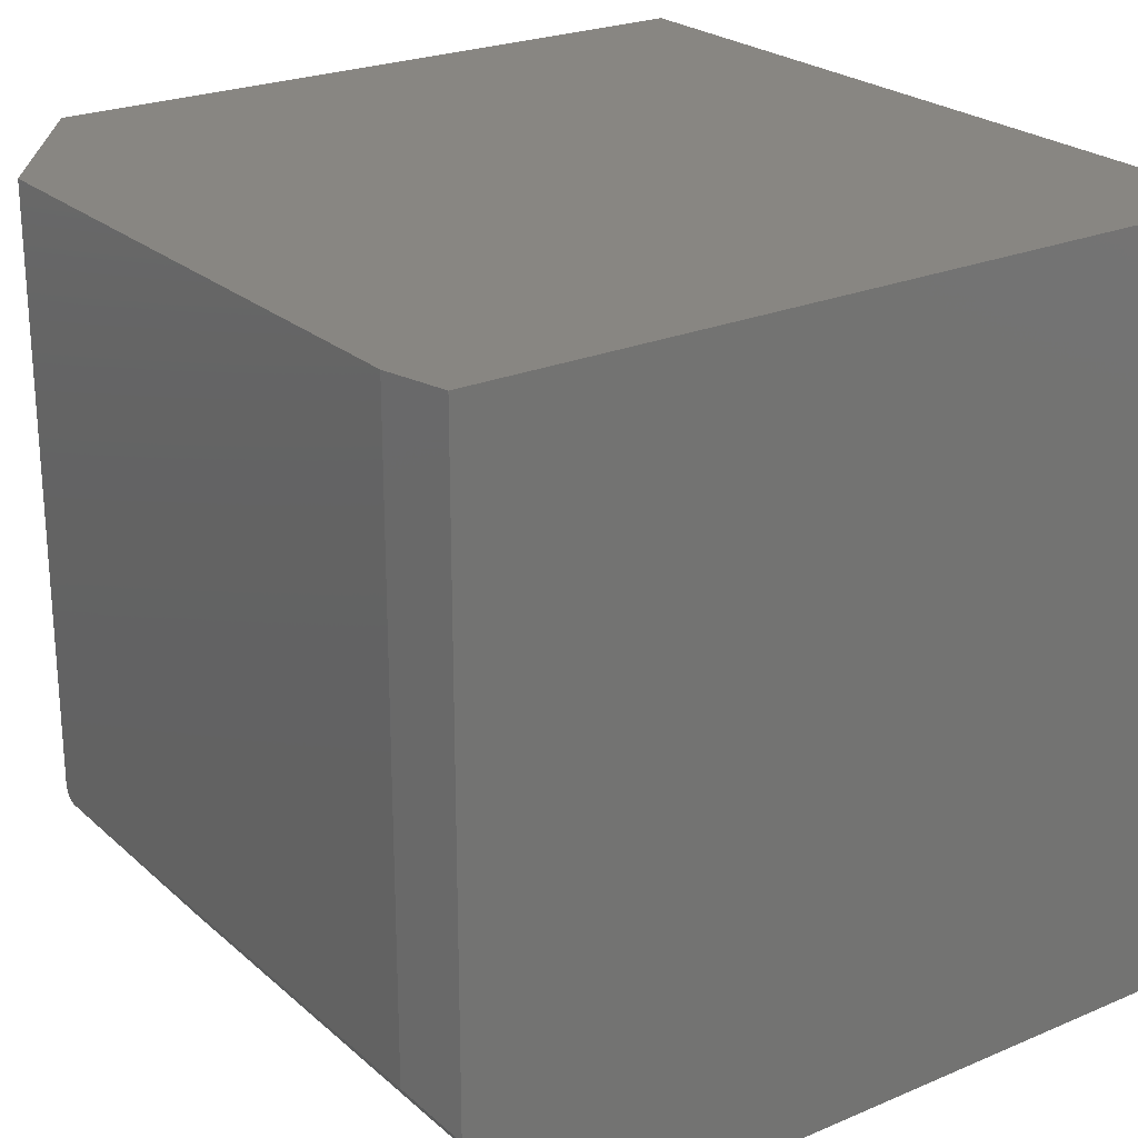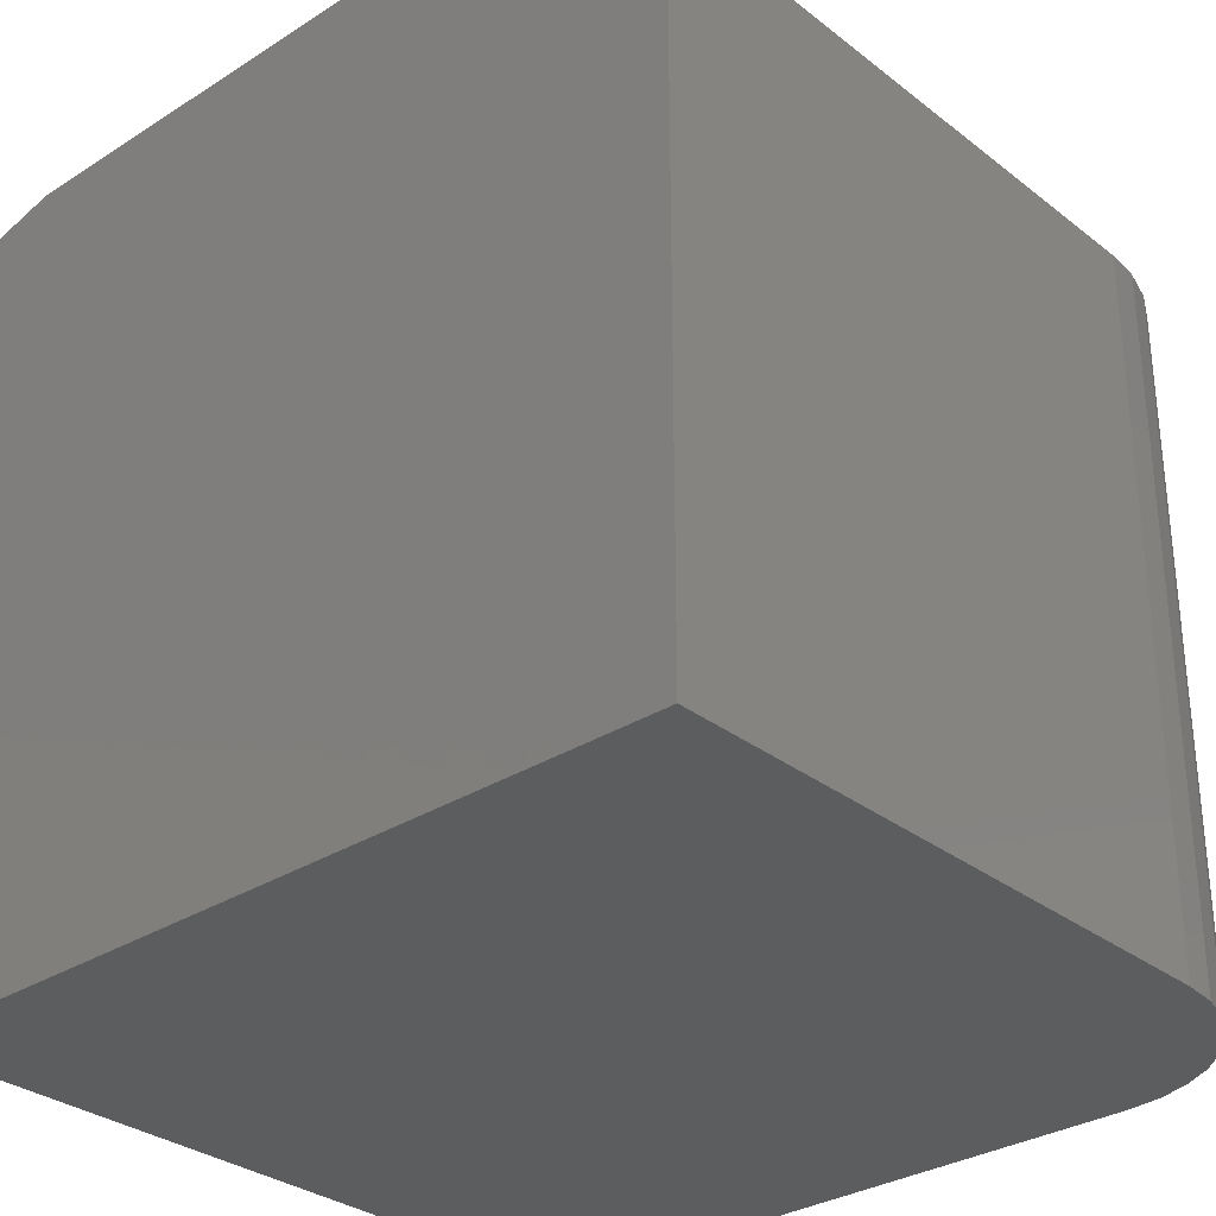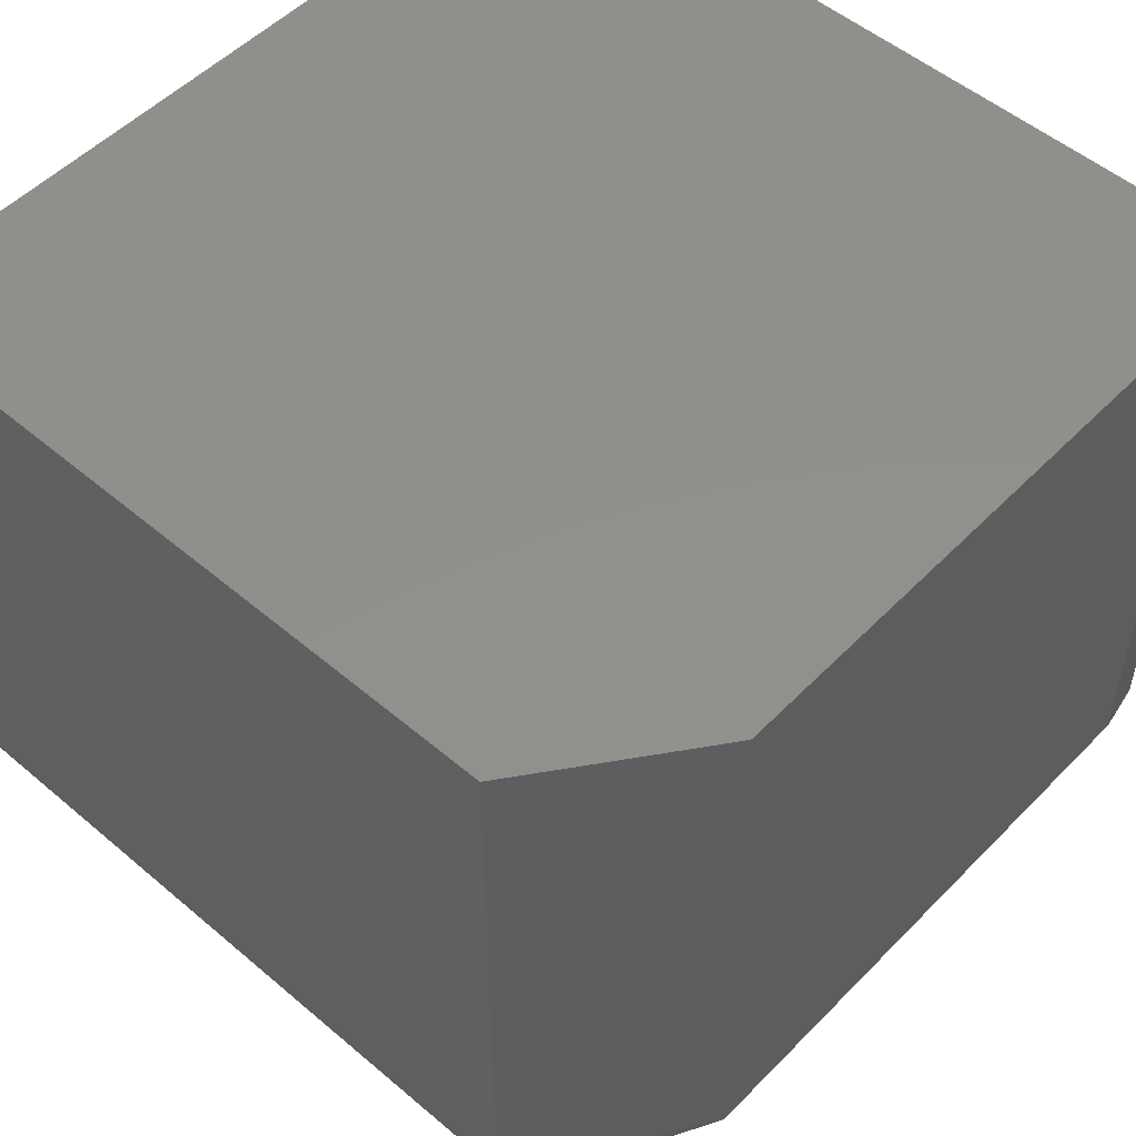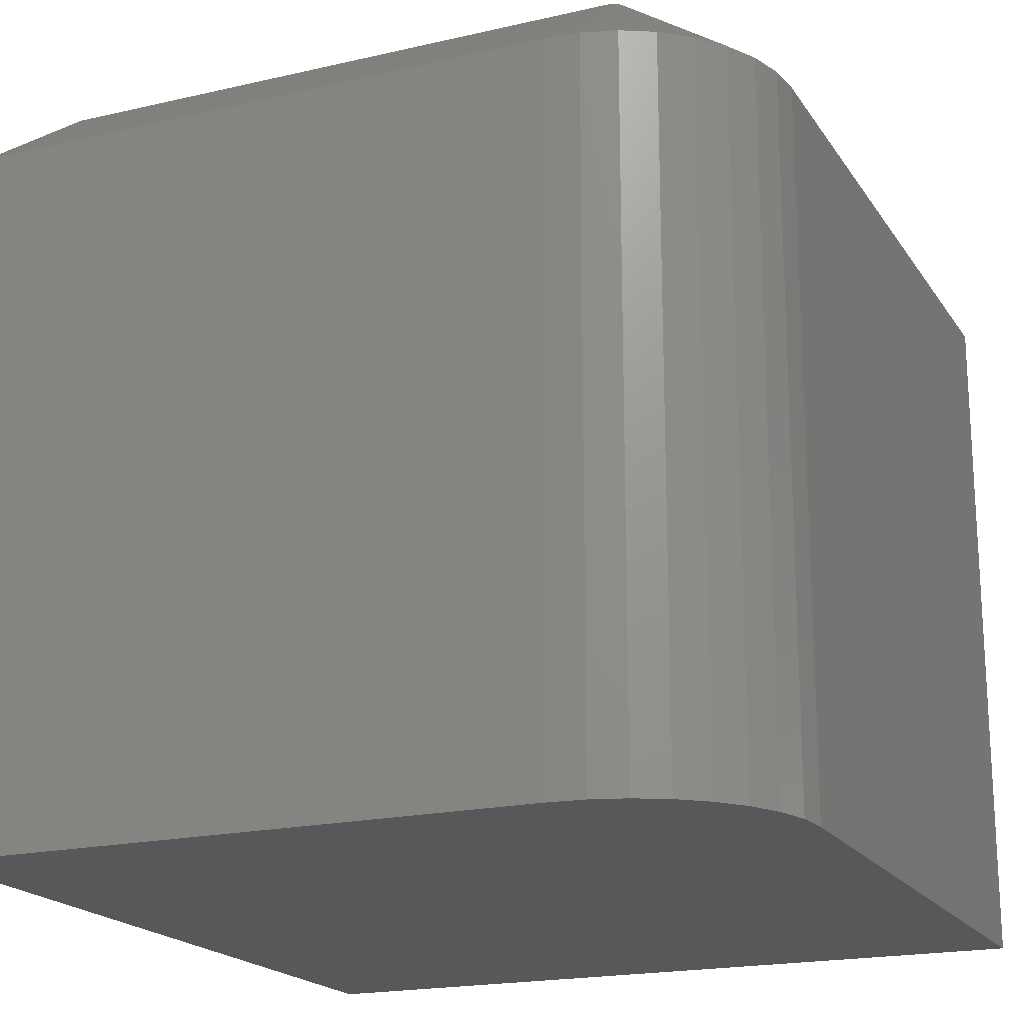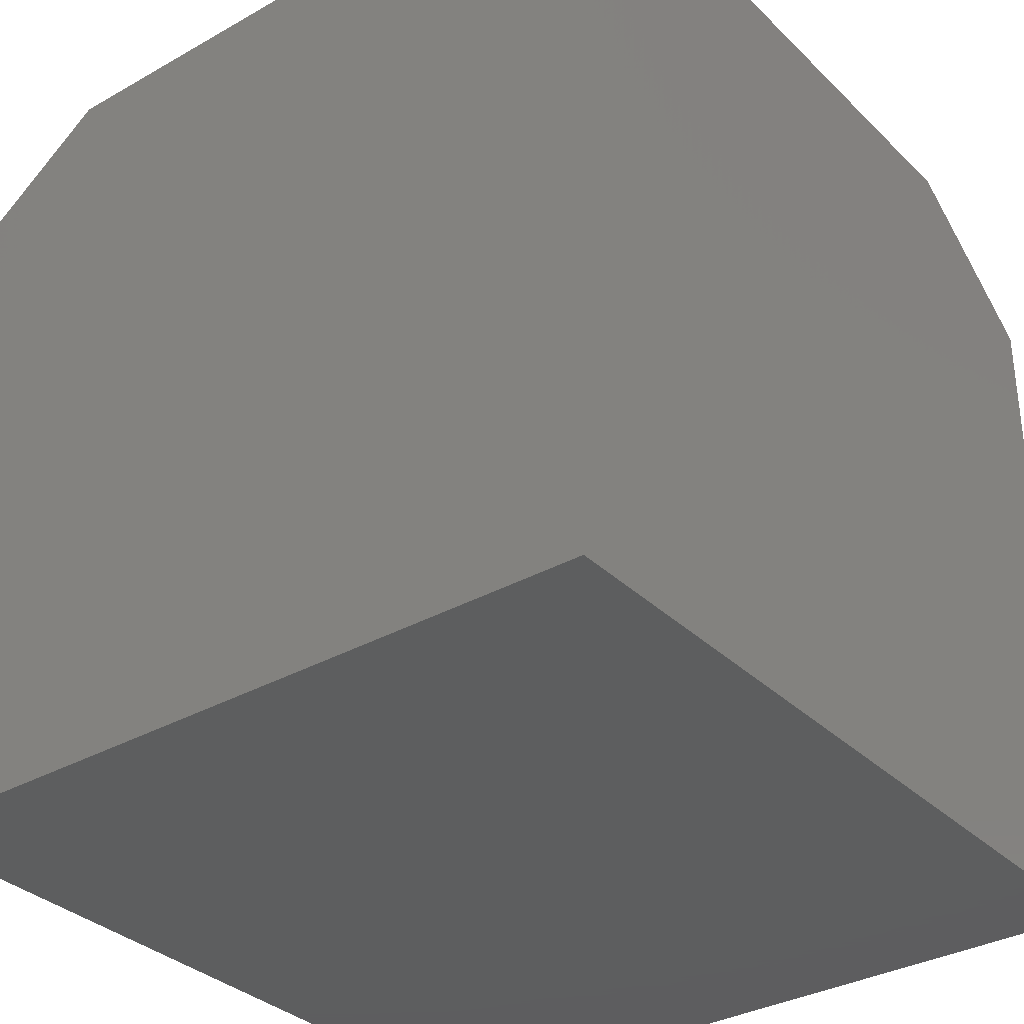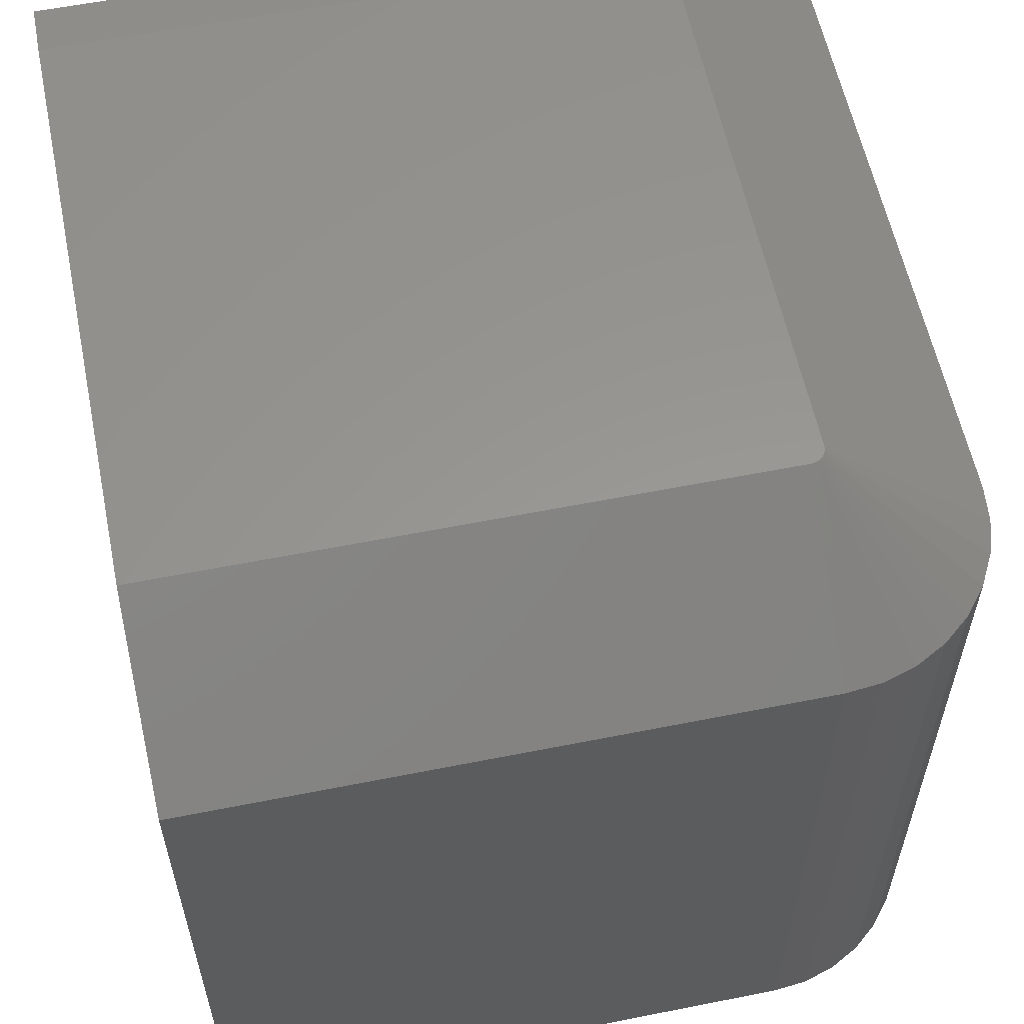
<metadata>
{"format":"stl","ext":"stl","renderer":"f3d","projection":"perspective","resolution":1024,"background":"white","views":[{"elev":23.9,"azim":-125.3,"up":"+Z"},{"elev":-31.1,"azim":42.2,"up":"+Y"},{"elev":52.0,"azim":132.5,"up":"+Z"},{"elev":-19.3,"azim":113.6,"up":"+Y"},{"elev":-33.5,"azim":-52.3,"up":"+Y"},{"elev":58.6,"azim":78.4,"up":"+Y"}]}
</metadata>
<code>
# stl→obj: 38 verts, 72 faces
v 0.2266 0.3984 0.1562
v 0.2266 0.2812 0
v -0.3359 0.3984 0.1562
v -0.3984 0.2812 0
v -0.3984 0.3828 0.1354
v 0.2422 0.3984 0.1719
v 0.2419 0.3984 0.1692
v 0.2401 0.3984 0.1641
v 0.2412 0.3984 0.1665
v -0.3359 0.3984 0.75
v 0.2422 0.3984 0.75
v 0.2319 0.3984 0.1572
v 0.2293 0.3984 0.1565
v 0.2385 0.3984 0.1618
v 0.2366 0.3984 0.1599
v 0.2344 0.3984 0.1583
v 0.3984 0.2812 0.75
v -0.3984 0.3828 0.75
v 0.3984 -0.3984 0.75
v -0.3984 -0.3984 0.75
v -0.3984 -0.3984 0
v 0.2266 -0.3984 0
v 0.2601 -0.3984 0.003303
v 0.2601 0.2812 0.003303
v 0.2923 -0.3984 0.01308
v 0.2923 0.2812 0.01308
v 0.3221 -0.3984 0.02897
v 0.3221 0.2812 0.02897
v 0.3481 -0.3984 0.05034
v 0.3481 0.2812 0.05034
v 0.3695 -0.3984 0.07639
v 0.3695 0.2812 0.07639
v 0.3854 -0.3984 0.1061
v 0.3854 0.2812 0.1061
v 0.3951 -0.3984 0.1383
v 0.3951 0.2812 0.1383
v 0.3984 -0.3984 0.1719
v 0.3984 0.2812 0.1719
f 1 2 3
f 3 2 4
f 3 4 5
f 6 7 8
f 8 7 9
f 10 11 12
f 10 12 13
f 10 13 1
f 10 1 3
f 11 6 8
f 11 8 14
f 11 14 15
f 11 15 16
f 11 16 12
f 11 10 17
f 17 10 18
f 17 18 19
f 19 18 20
f 21 20 4
f 4 20 18
f 4 18 5
f 10 3 18
f 18 3 5
f 22 2 23
f 23 2 24
f 23 24 25
f 25 24 26
f 25 26 27
f 27 26 28
f 27 28 29
f 29 28 30
f 29 30 31
f 31 30 32
f 31 32 33
f 33 32 34
f 33 34 35
f 35 34 36
f 35 36 37
f 37 36 38
f 21 4 22
f 22 4 2
f 19 37 17
f 17 37 38
f 17 38 11
f 11 38 6
f 38 36 6
f 36 7 6
f 1 13 2
f 13 24 2
f 34 32 9
f 9 36 34
f 7 36 9
f 32 30 14
f 8 32 14
f 8 9 32
f 28 26 16
f 15 28 16
f 15 30 28
f 14 30 15
f 12 24 13
f 12 26 24
f 16 26 12
f 19 20 21
f 19 21 22
f 19 22 23
f 19 23 25
f 19 25 27
f 19 27 29
f 19 29 31
f 19 31 33
f 19 33 35
f 19 35 37

</code>
